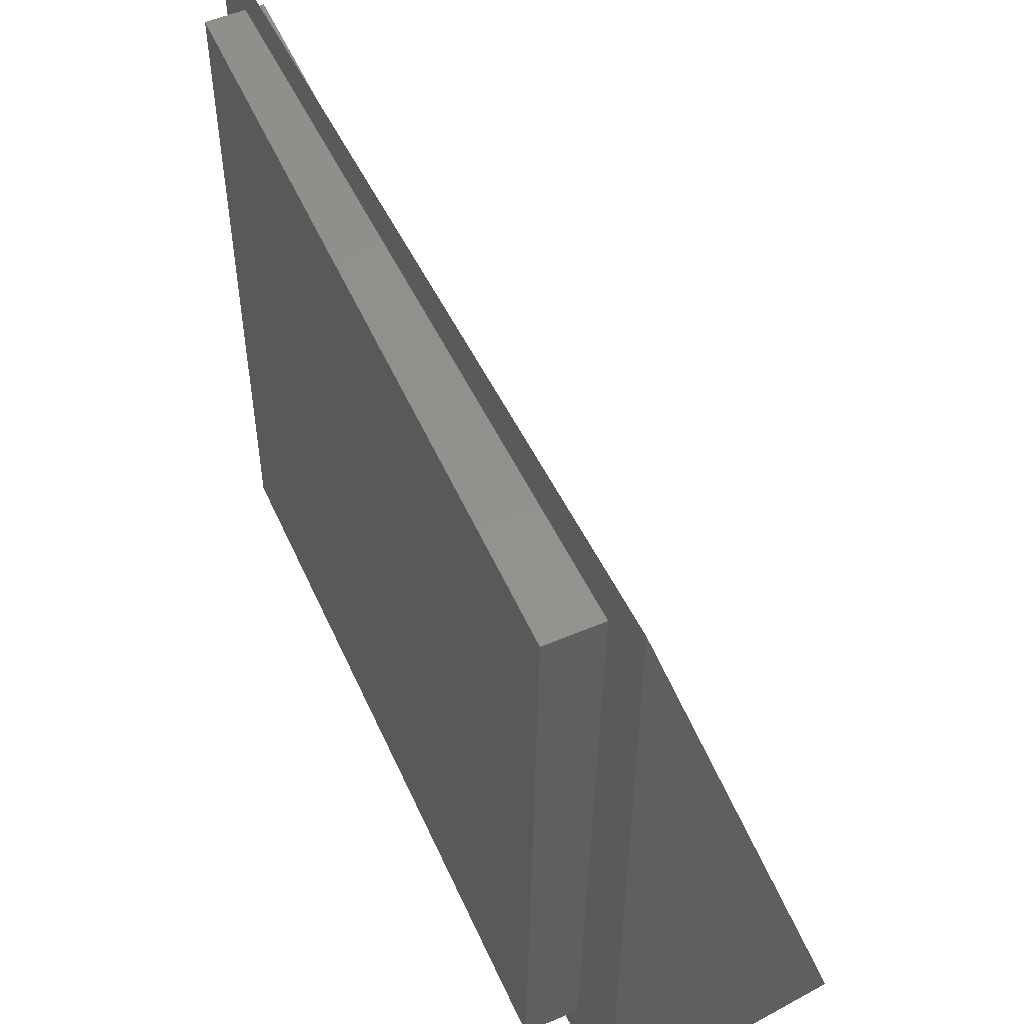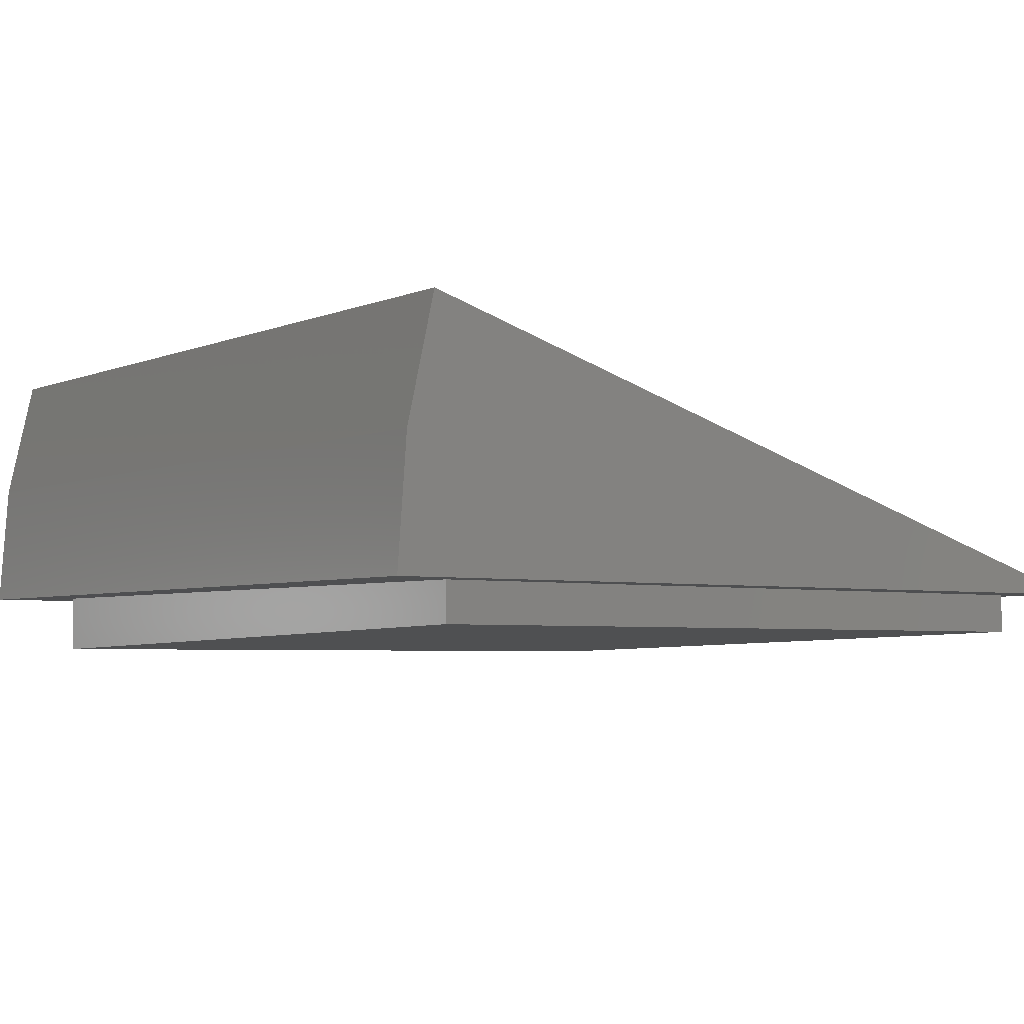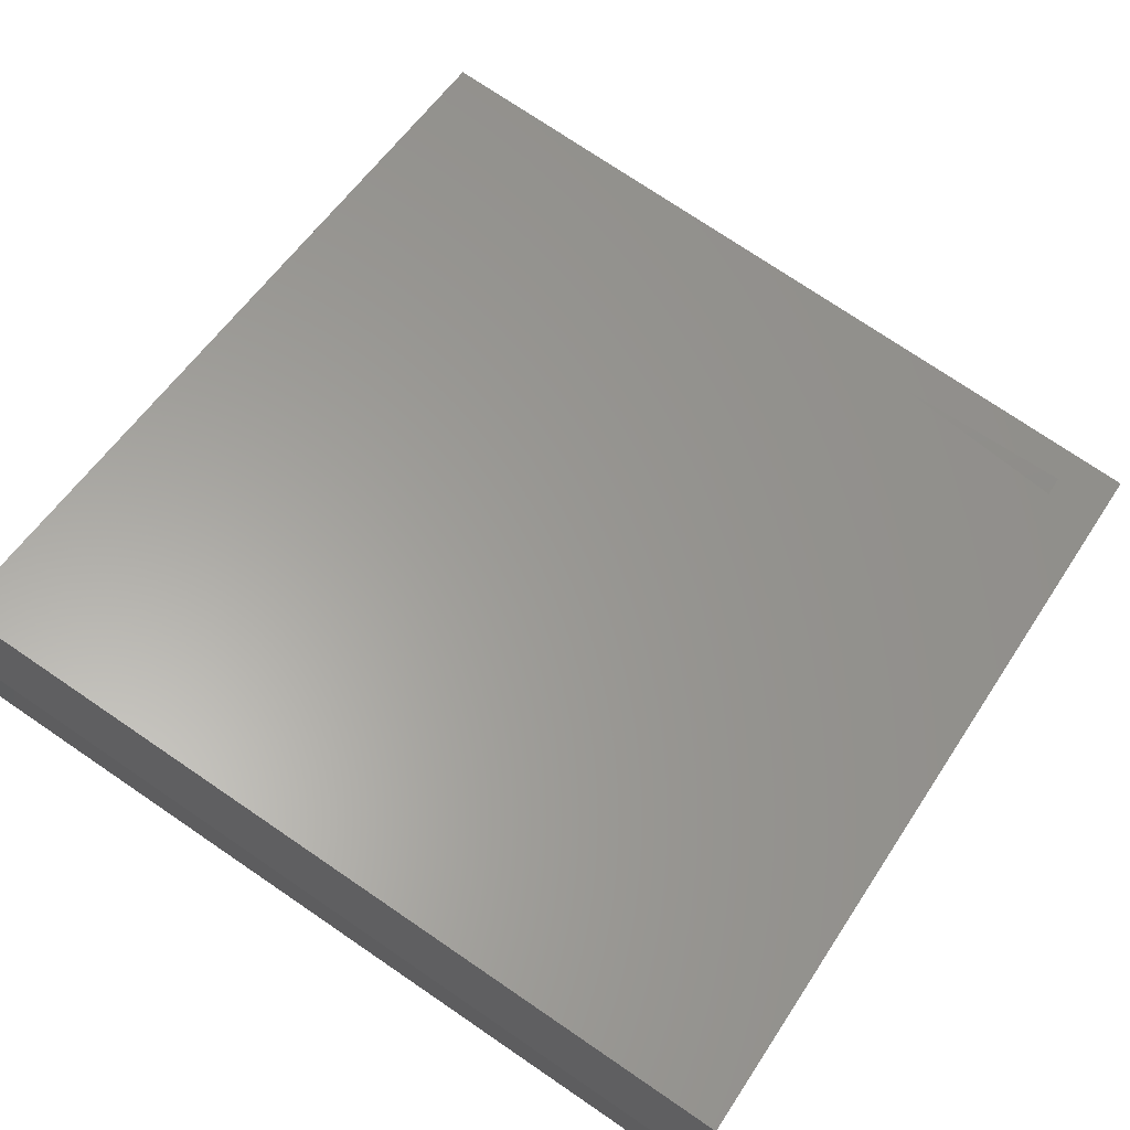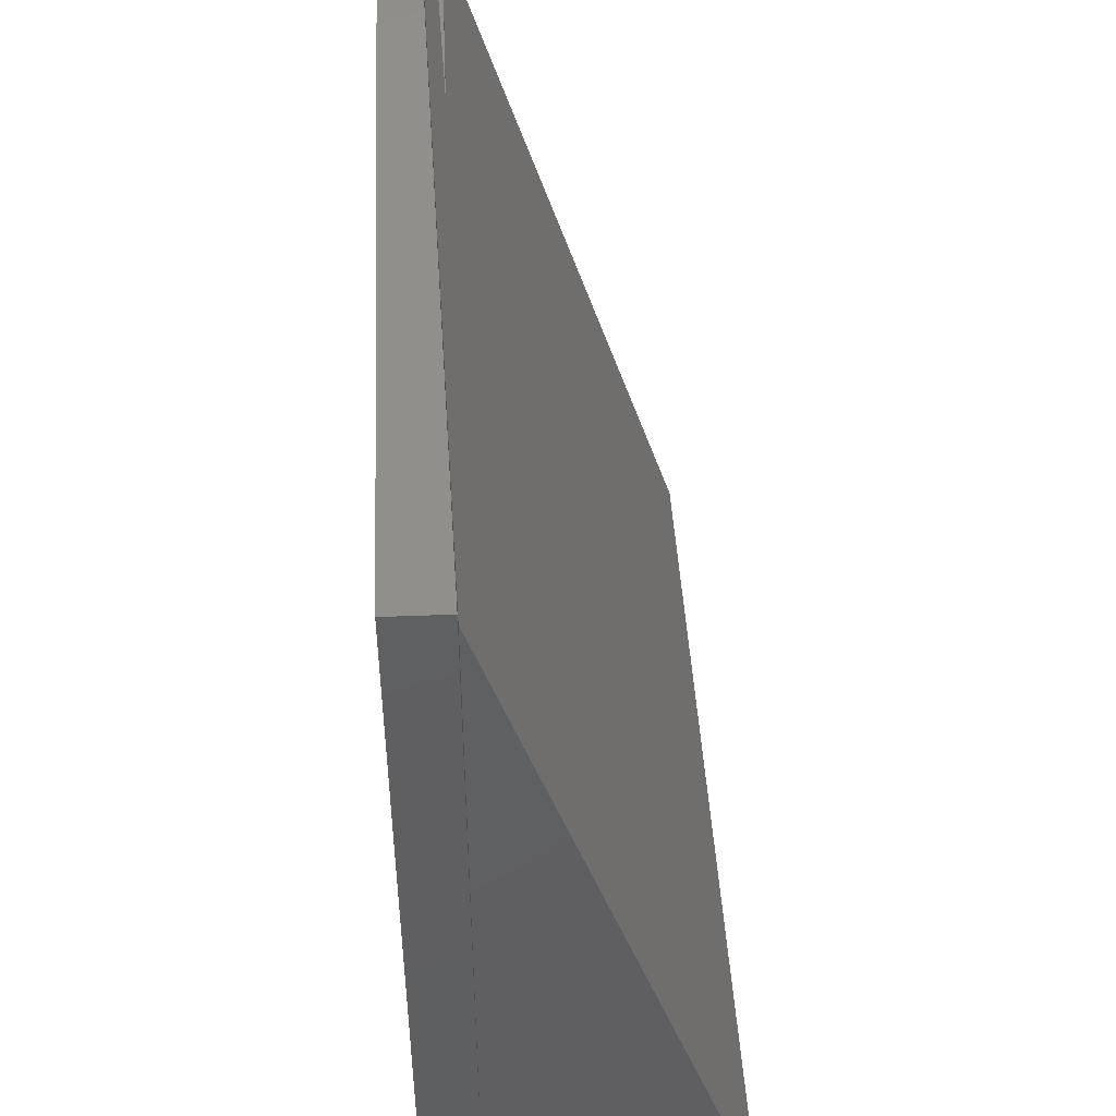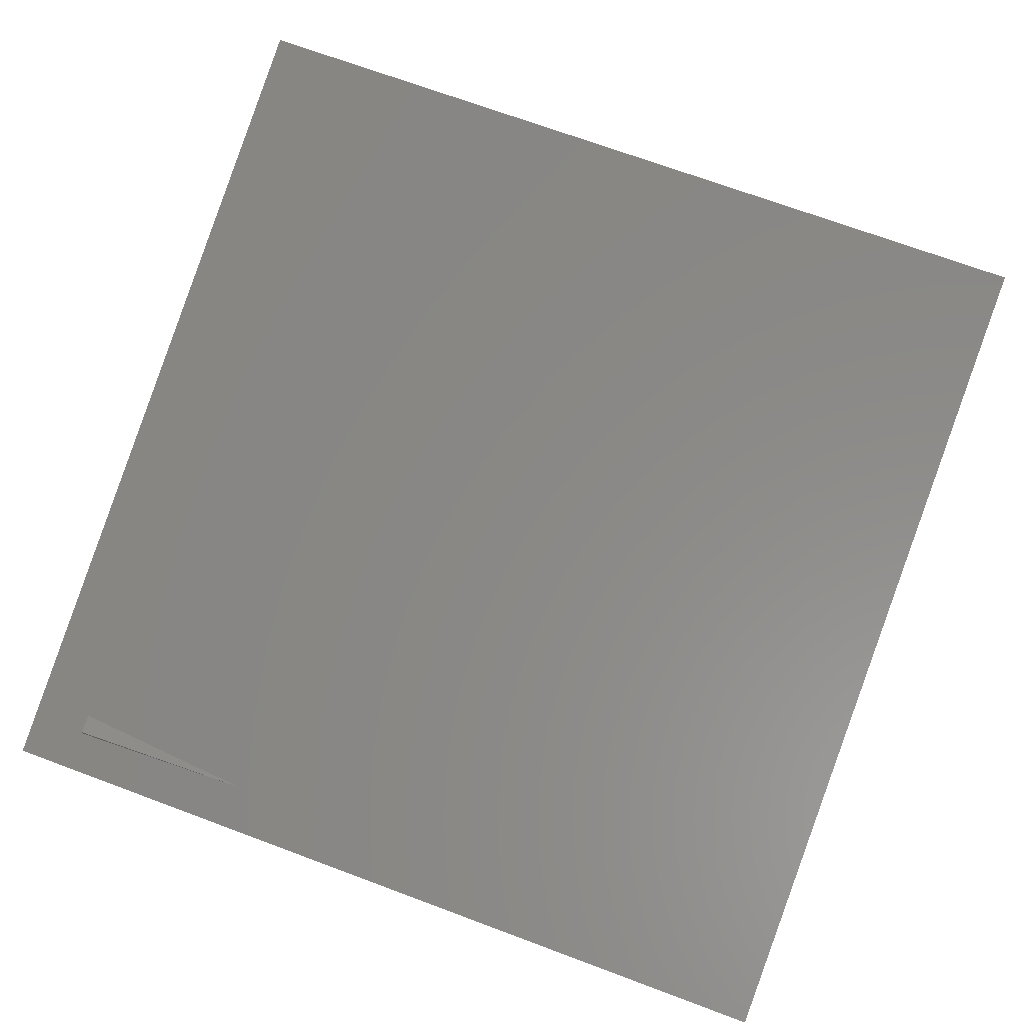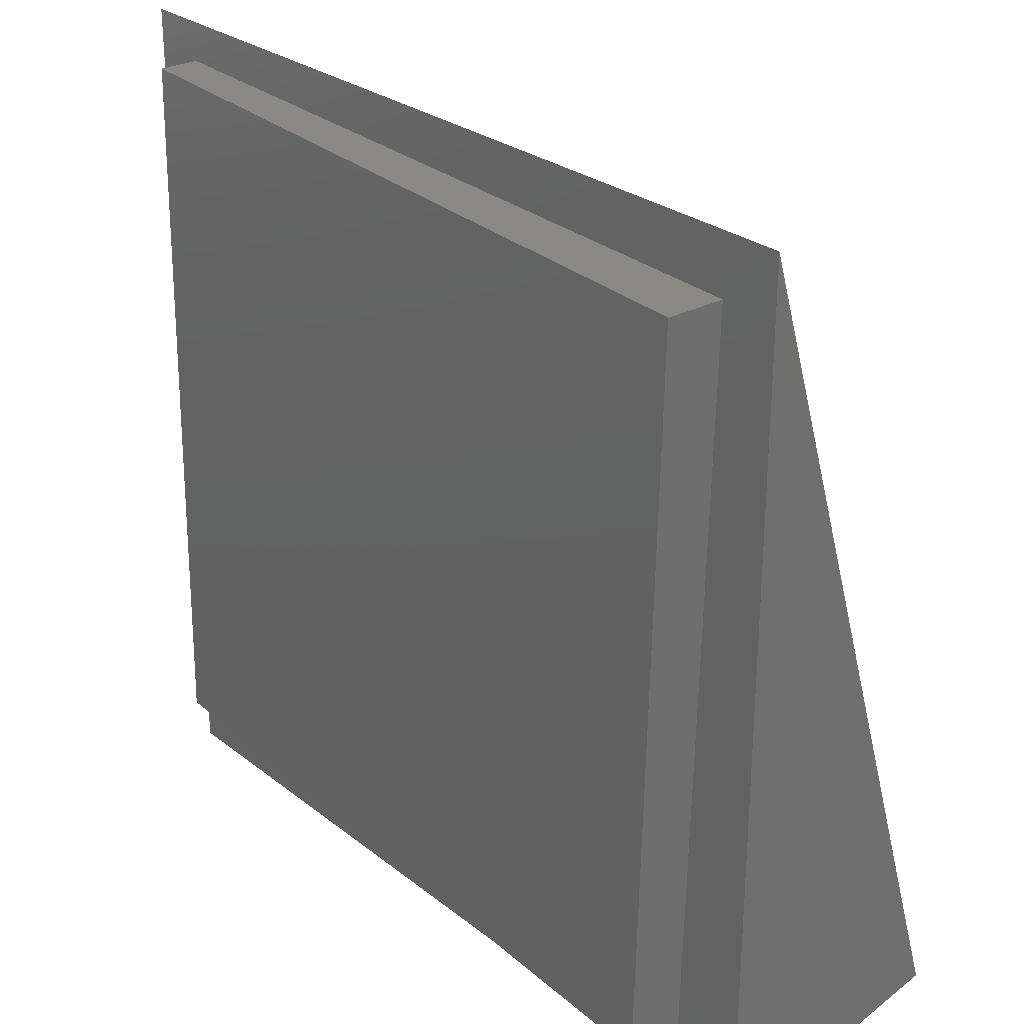
<metadata>
{"format":"stl","ext":"stl","renderer":"f3d","projection":"perspective","resolution":1024,"background":"white","views":[{"elev":53.8,"azim":-115.7,"up":"+Y"},{"elev":-4.0,"azim":54.2,"up":"+Z"},{"elev":75.6,"azim":34.1,"up":"+Z"},{"elev":48.9,"azim":-93.8,"up":"+Y"},{"elev":70.0,"azim":-159.5,"up":"+Z"},{"elev":27.7,"azim":-130.3,"up":"+Y"}]}
</metadata>
<code>
# stl→obj: 20 verts, 36 faces
v -0.6459 0.6484 -0.1015
v -0.6484 0.6484 0
v 0.6501 0.6803 -0.06971
v 0.6484 0.6803 0
v 0.3175 0.6722 0.02371
v 0.6477 0.6803 0.03182
v 0.6479 0.6803 0.02124
v 0.682 -0.6162 -0.06893
v 0.6803 -0.6162 0
v 0.6485 0.6455 0.03184
v -0.6141 -0.648 -0.1008
v -0.6166 -0.648 0.0007811
v -0.75 -0.75 0
v -0.75 0.75 0
v 0.75 -0.75 0
v 0.75 0.75 0
v 0.75 -0.6849 0.4371
v -0.75 -0.6849 0.4371
v -0.75 -0.7336 0.221
v 0.75 -0.7336 0.221
f 1 2 3
f 3 2 4
f 5 6 7
f 3 4 8
f 8 4 9
f 7 6 10
f 8 9 11
f 11 9 12
f 10 6 5
f 13 14 2
f 13 2 12
f 13 12 9
f 13 9 15
f 9 4 15
f 15 4 16
f 4 2 16
f 16 2 14
f 16 14 5
f 16 5 7
f 16 7 10
f 16 10 17
f 17 10 18
f 18 10 5
f 18 5 14
f 11 12 1
f 1 12 2
f 1 3 11
f 11 3 8
f 19 18 13
f 13 18 14
f 20 15 17
f 17 15 16
f 17 18 20
f 20 18 19
f 20 19 15
f 15 19 13

</code>
